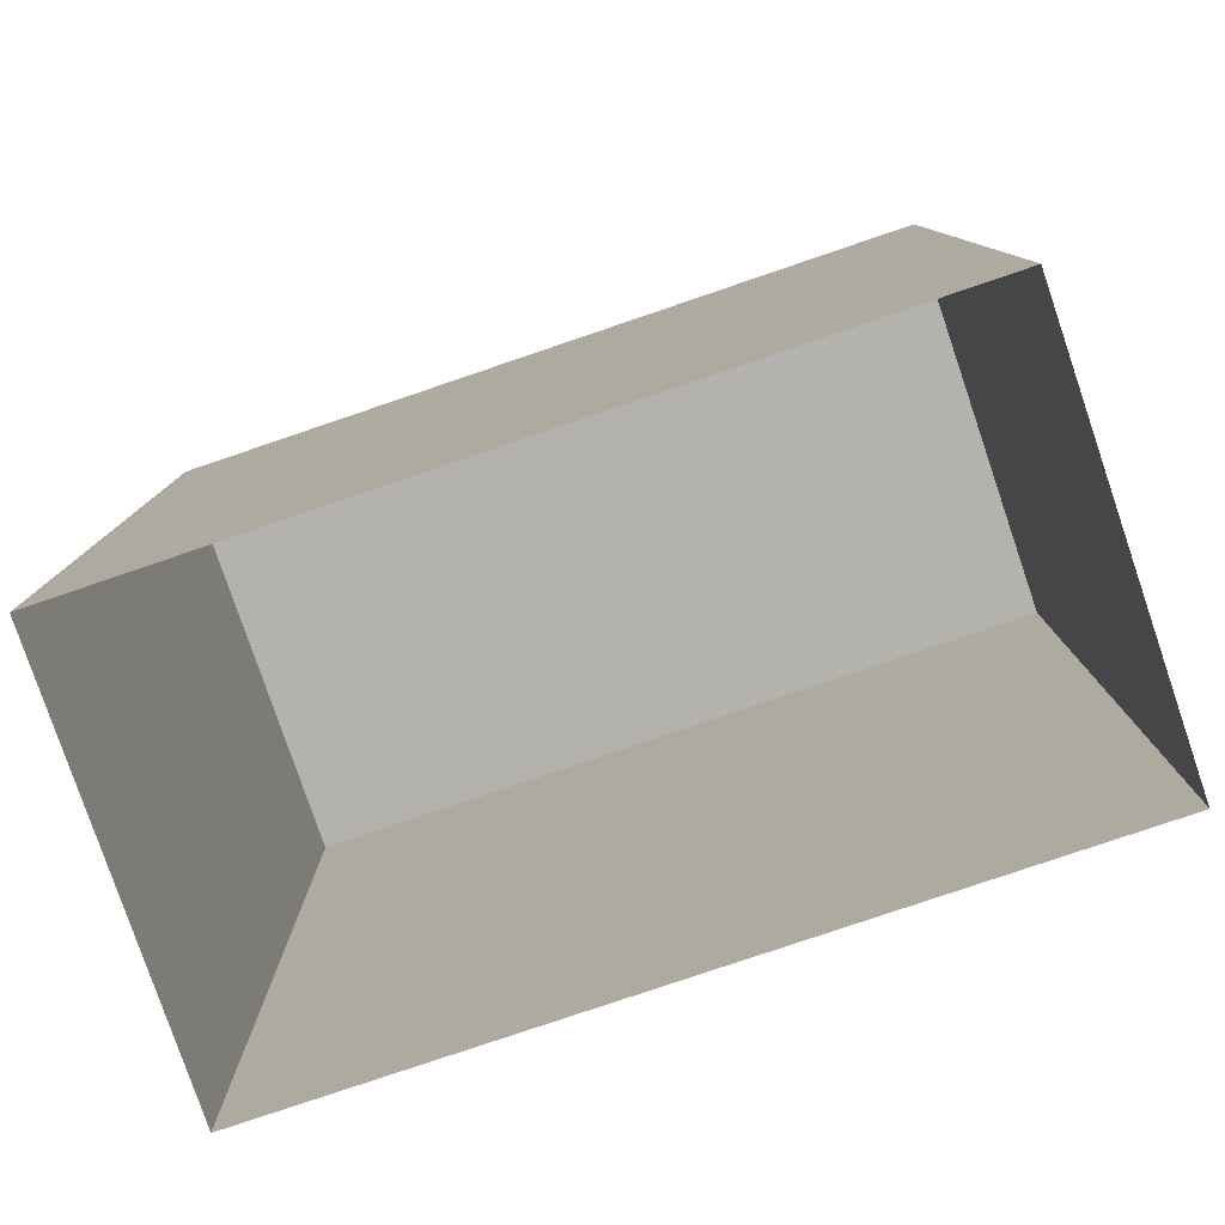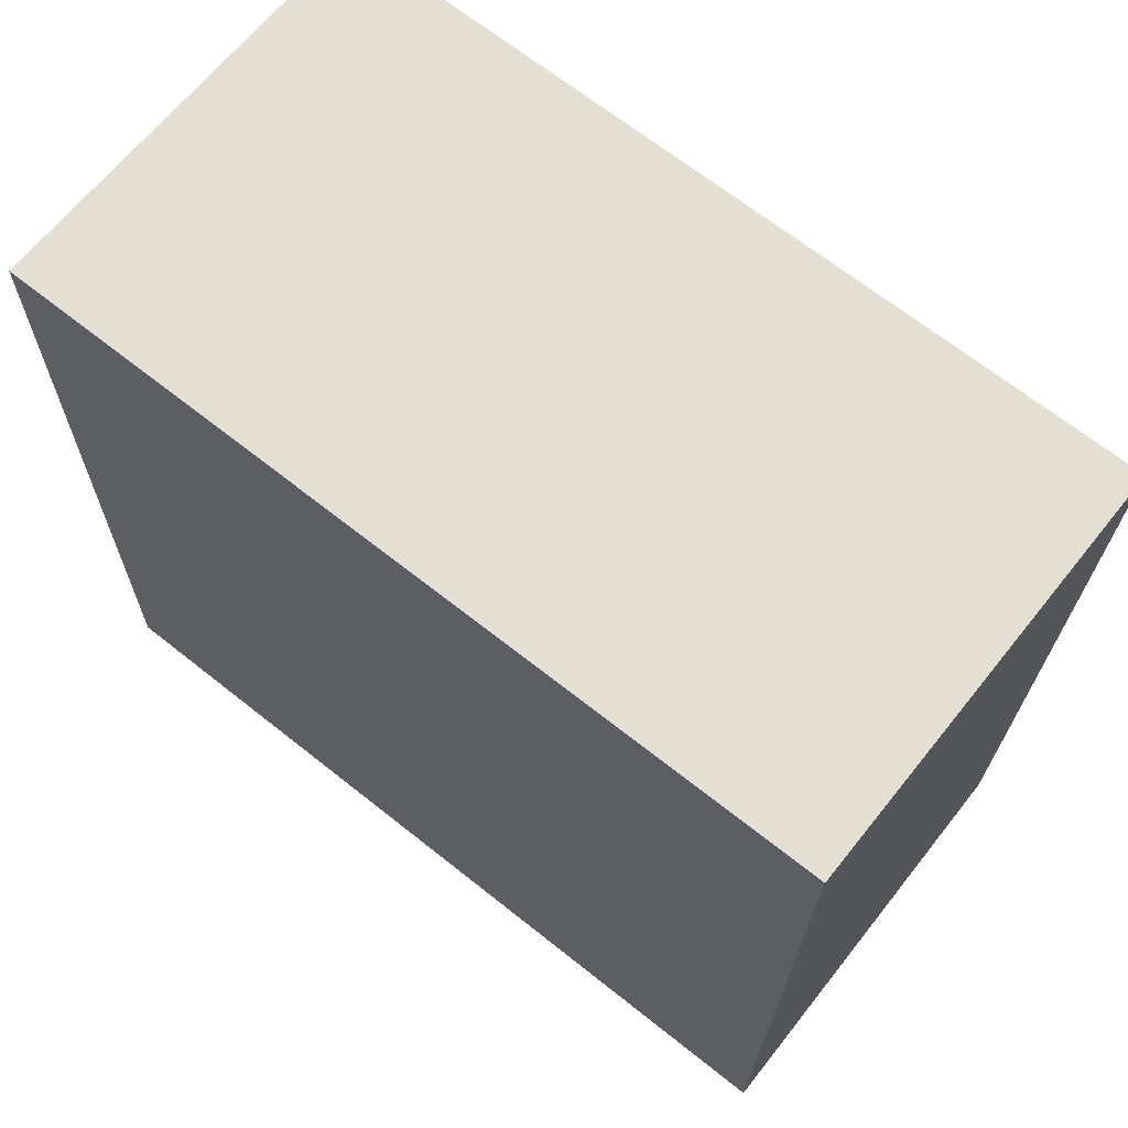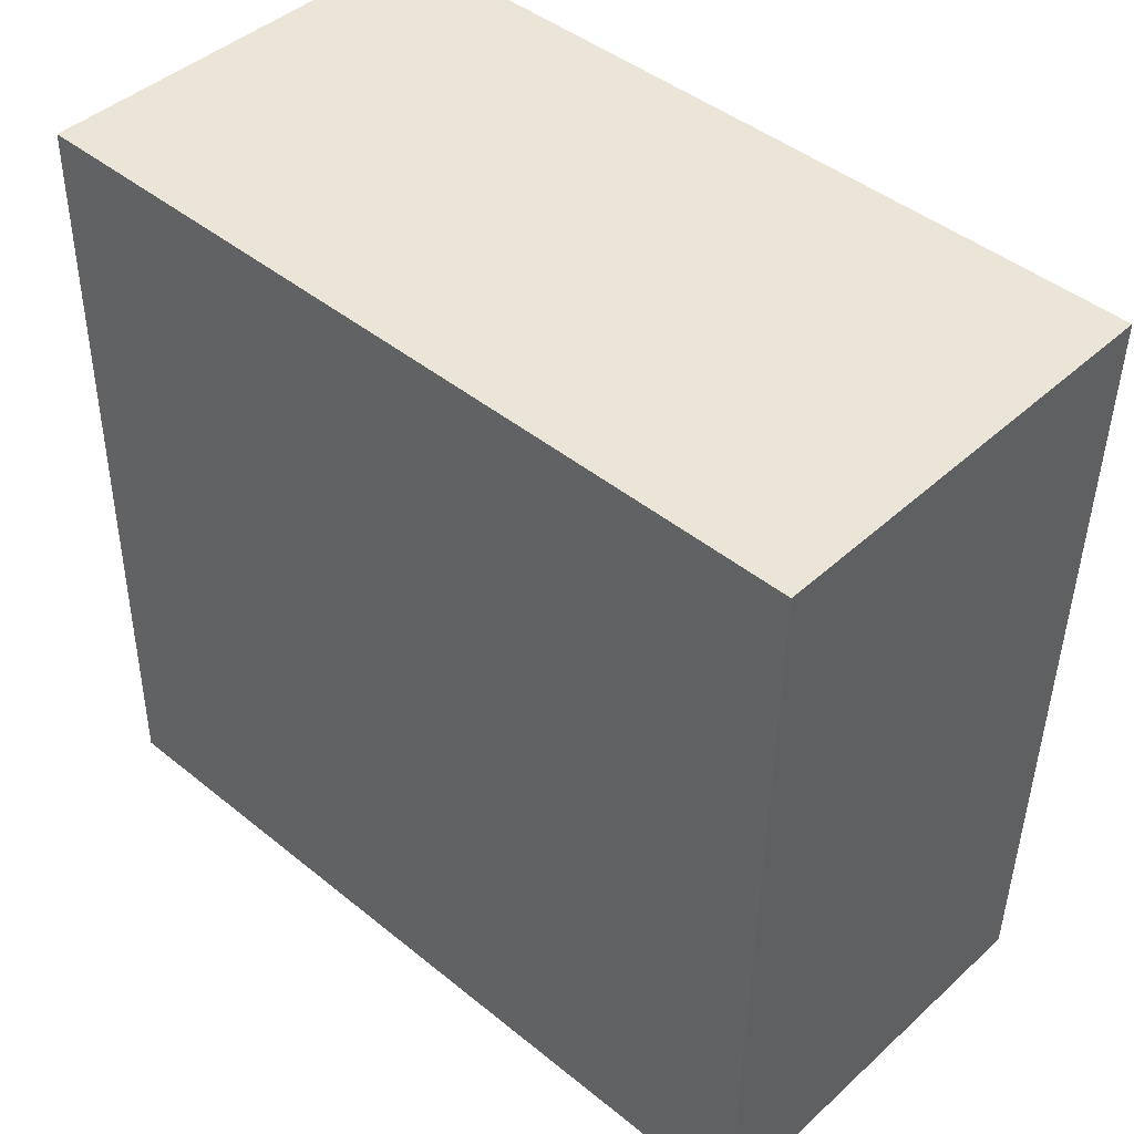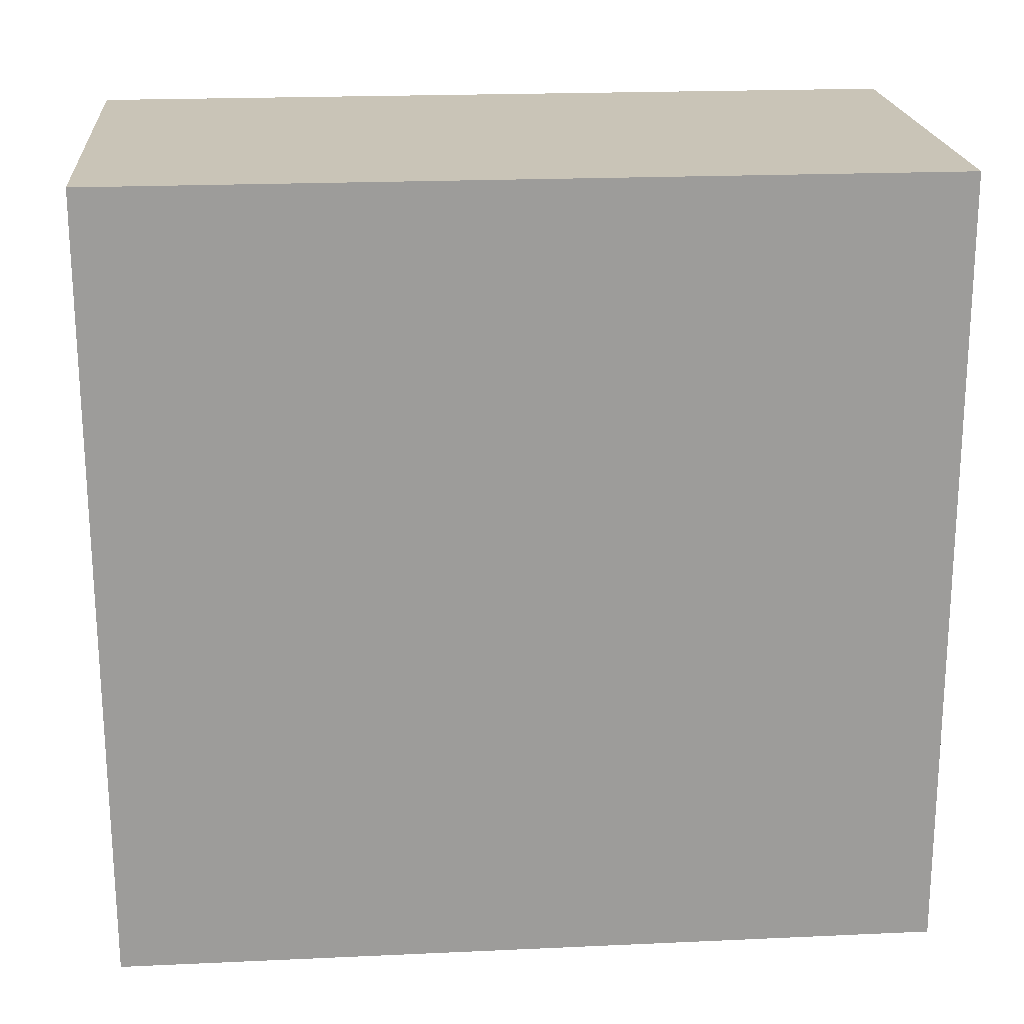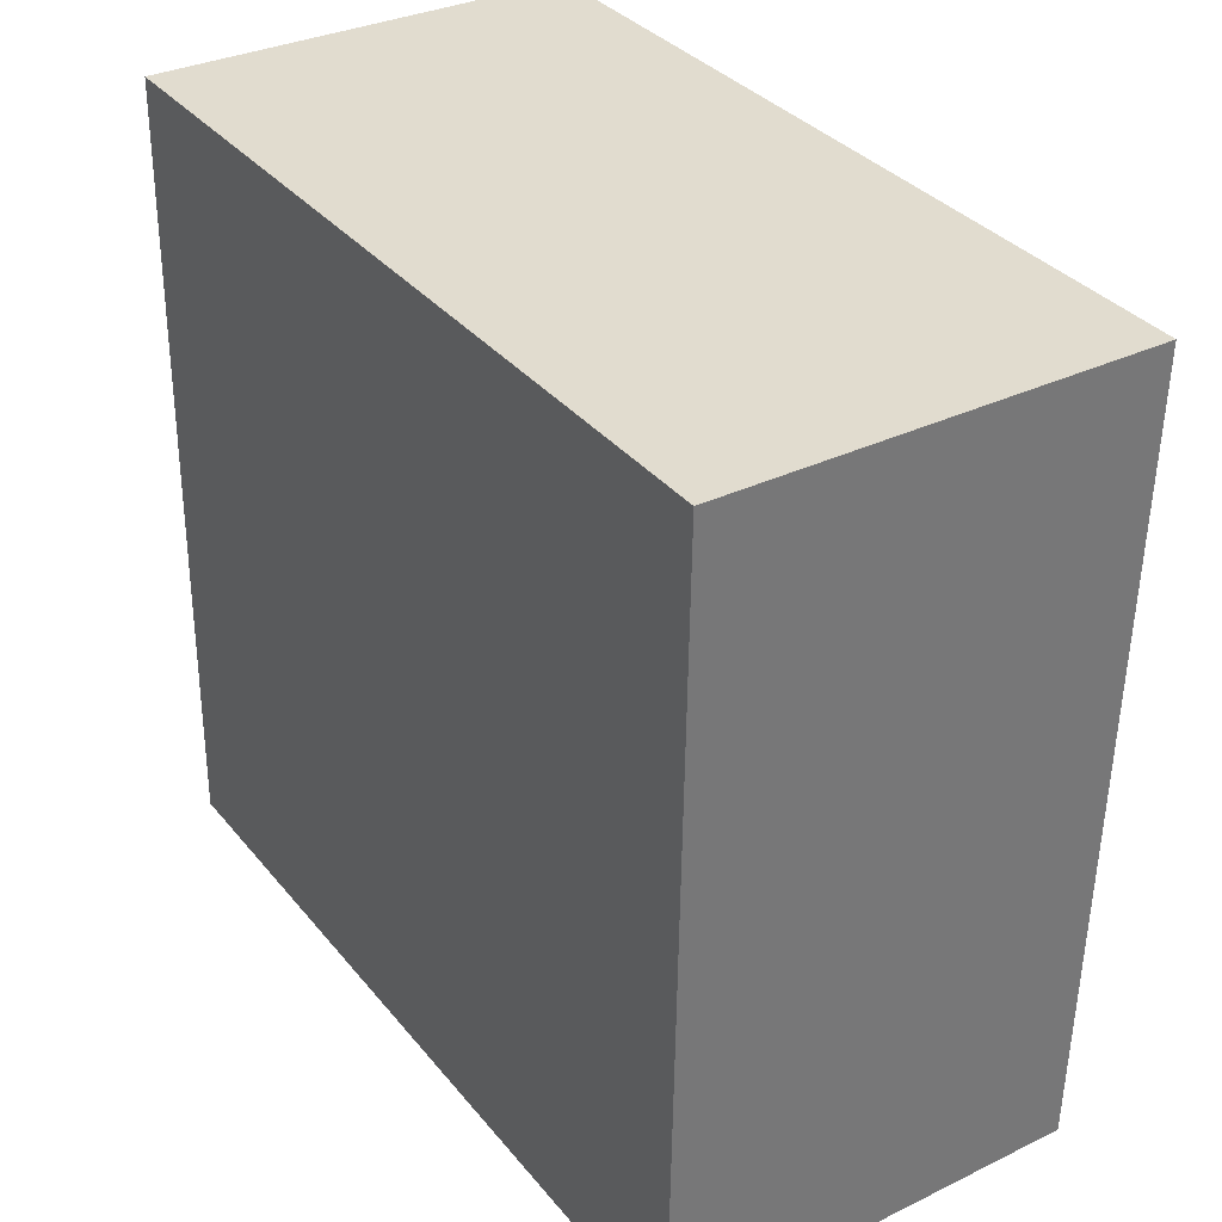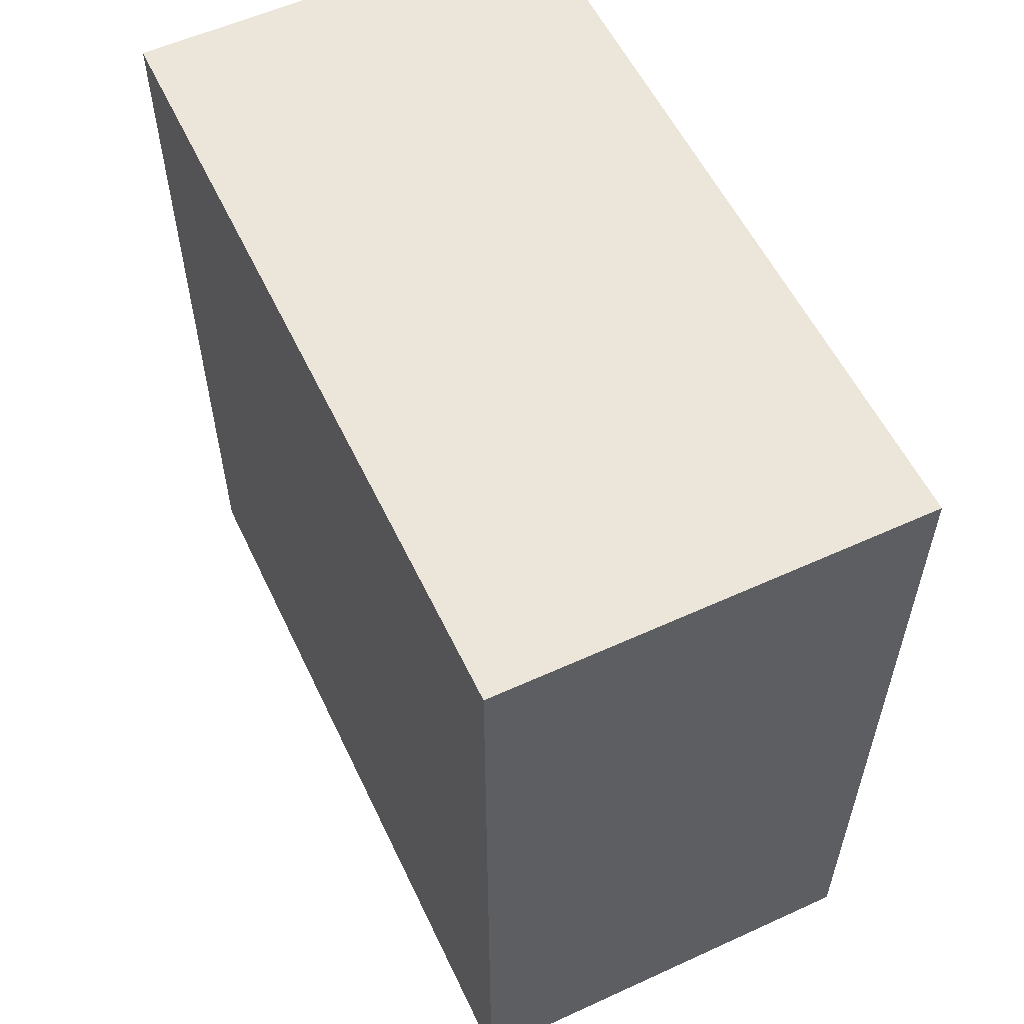
<metadata>
{"format":"obj","ext":"obj","renderer":"f3d","projection":"perspective","resolution":1024,"background":"white","views":[{"elev":-79.7,"azim":107.6,"up":"+Z"},{"elev":68.0,"azim":-51.4,"up":"+Y"},{"elev":44.9,"azim":-46.7,"up":"+Y"},{"elev":21.3,"azim":-94.7,"up":"+Y"},{"elev":34.8,"azim":-33.6,"up":"+Y"},{"elev":57.0,"azim":153.5,"up":"+Z"}]}
</metadata>
<code>
v -3.719e+05 -1.049e+05 28.72
v -3.719e+05 -1.049e+05 28.72
v -3.719e+05 -1.049e+05 28.72
v -3.719e+05 -1.049e+05 28.72
v -3.719e+05 -1.049e+05 35.99
v -3.719e+05 -1.049e+05 35.99
v -3.719e+05 -1.049e+05 35.99
v -3.719e+05 -1.049e+05 35.99
f 1 2 3
f 1 4 2
f 5 6 7
f 5 8 6
f 5 3 2
f 5 7 3
f 6 1 3
f 7 6 3
f 8 4 1
f 6 8 1
f 5 2 4
f 8 5 4

</code>
